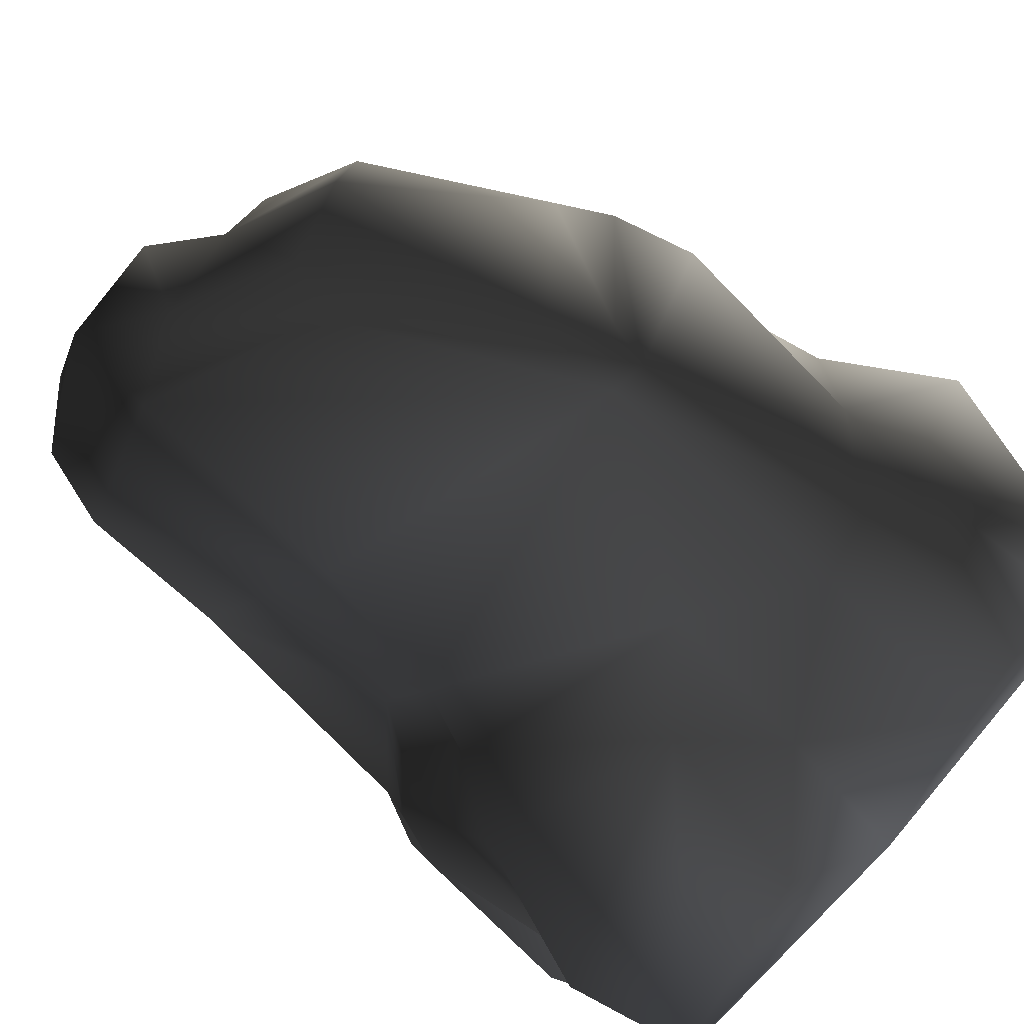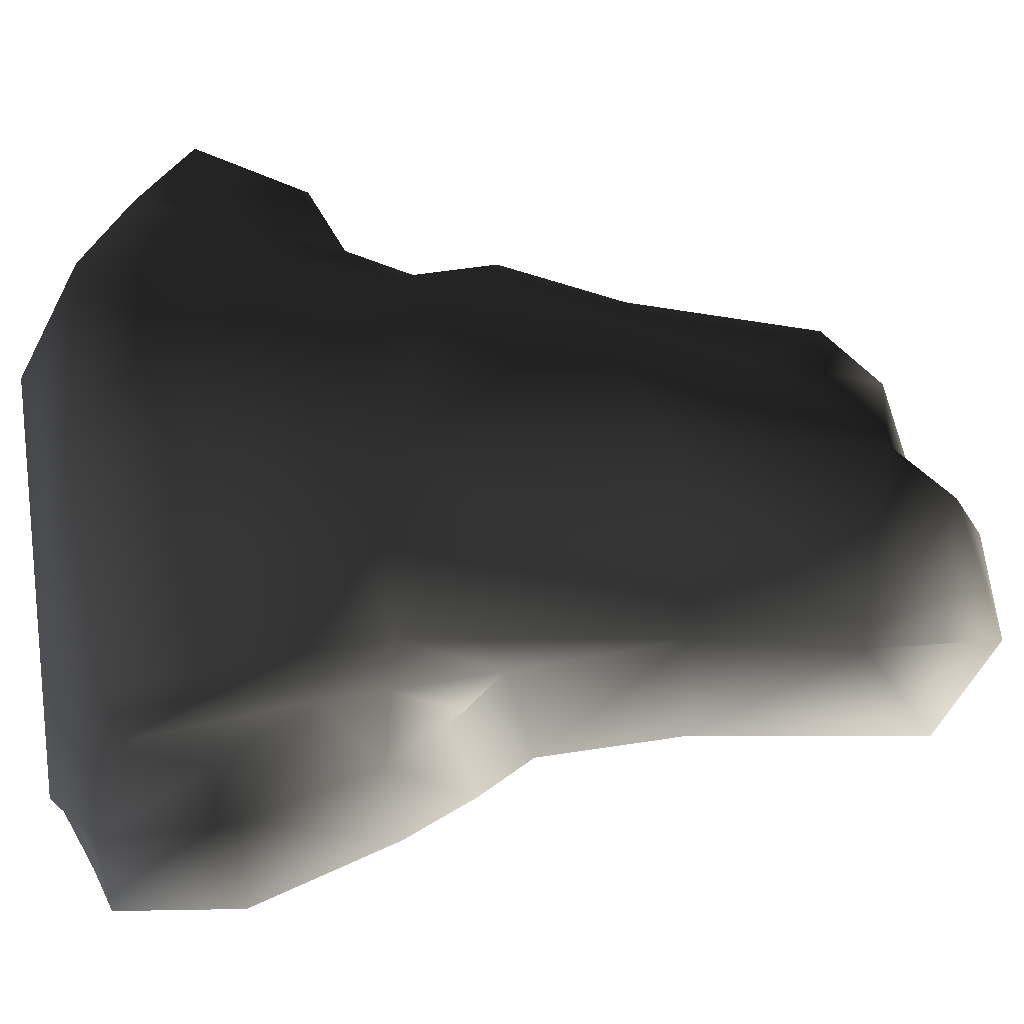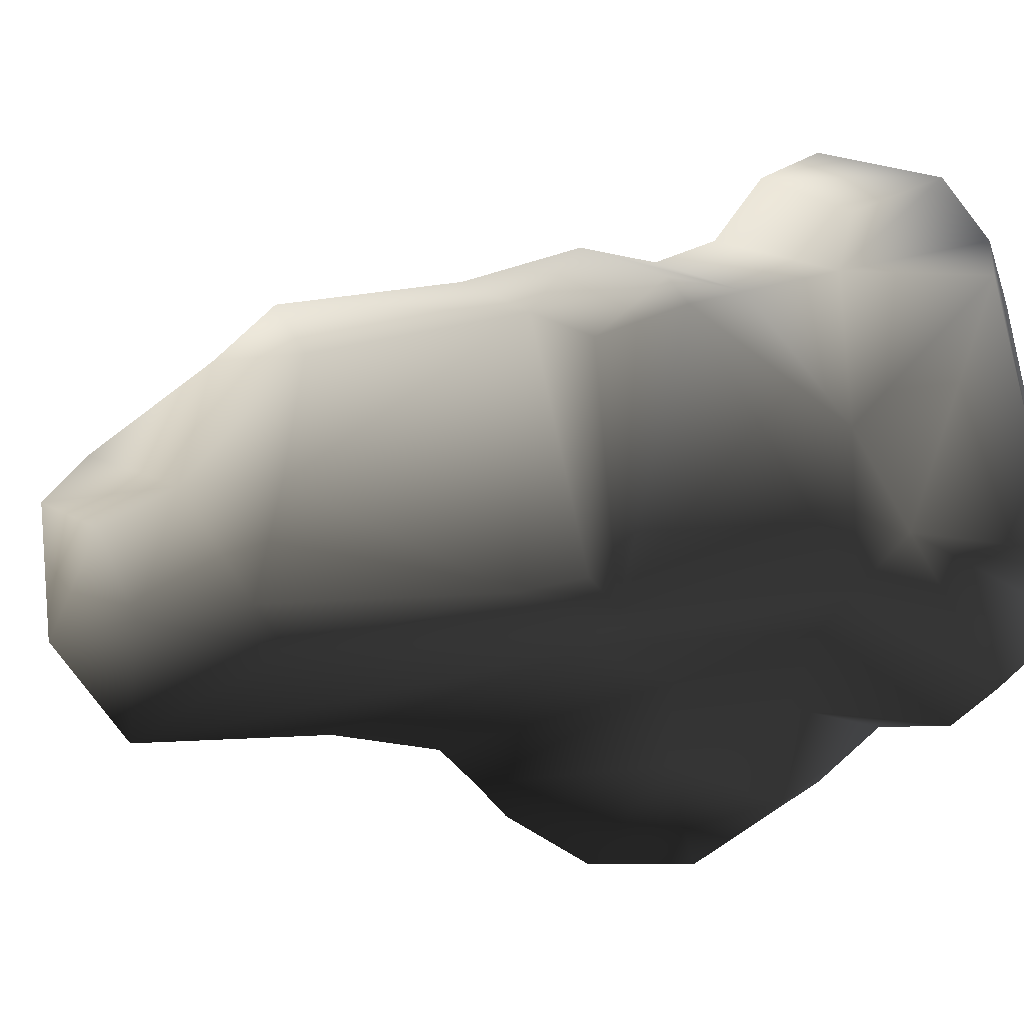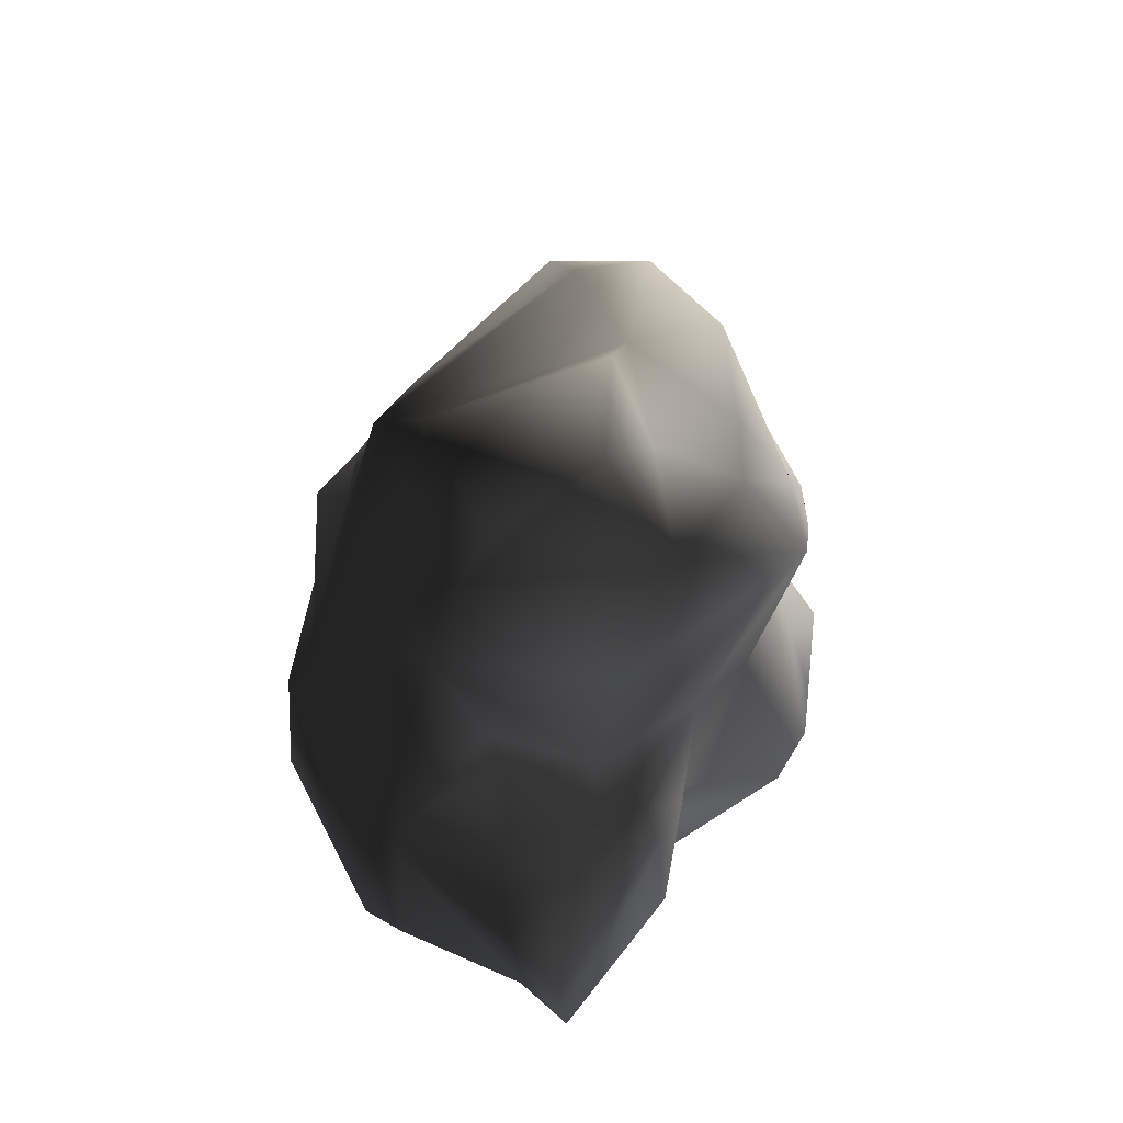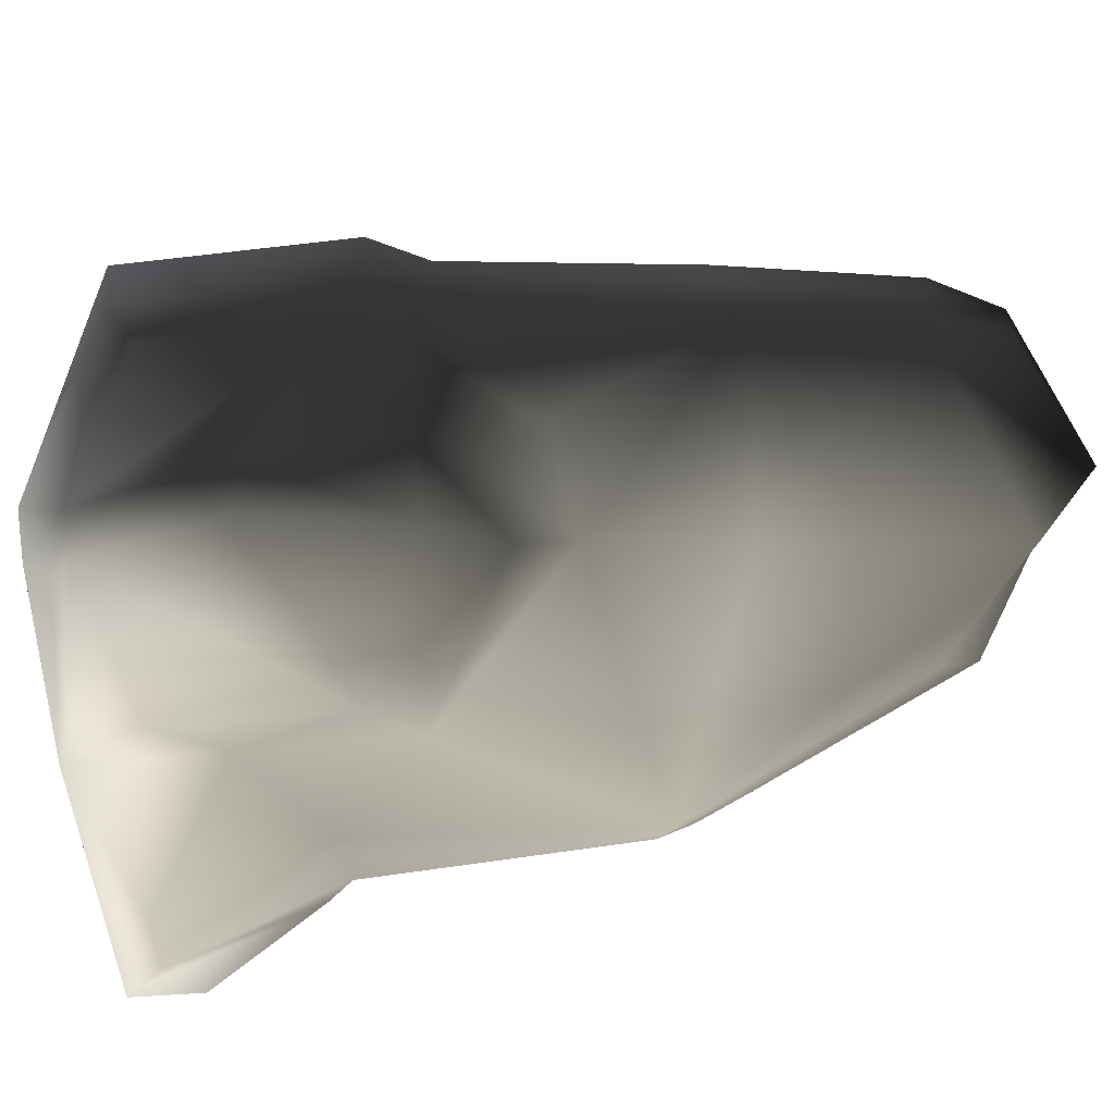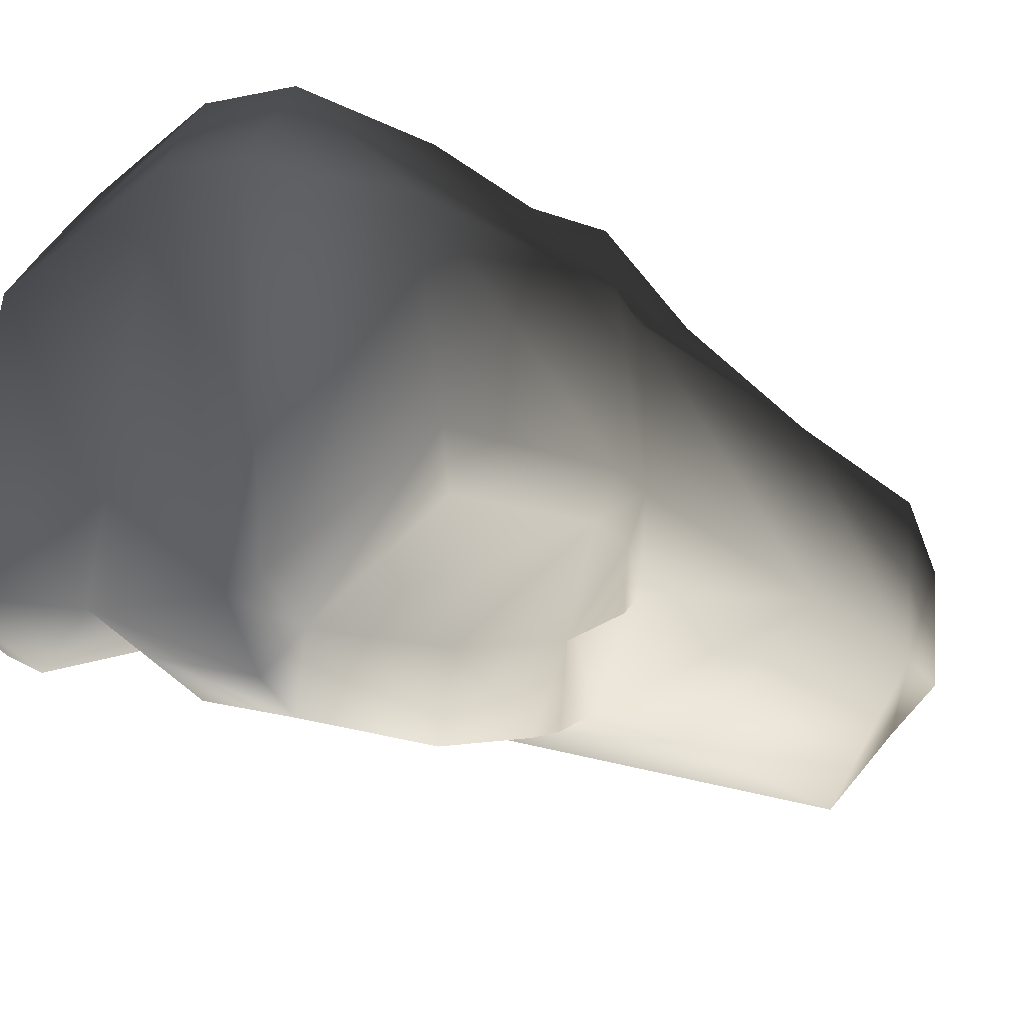
<metadata>
{"format":"obj","ext":"obj","renderer":"f3d","projection":"perspective","resolution":1024,"background":"white","views":[{"elev":-56.9,"azim":52.9,"up":"+Y"},{"elev":-1.8,"azim":-79.3,"up":"+Y"},{"elev":-1.9,"azim":58.9,"up":"+Y"},{"elev":65.1,"azim":-26.9,"up":"+Z"},{"elev":-73.4,"azim":-78.0,"up":"+Y"},{"elev":-28.3,"azim":-125.6,"up":"+Y"}]}
</metadata>
<code>
v 1.123 0.3909 1.637
v 1.087 -0.4304 1.528
v 1.1 -0.3348 1.643
v 1.127 0.5097 1.293
v 1.012 -0.382 1.847
v 1.012 -0.5514 1.589
v 1.051 -0.3661 0.5822
v 0.8595 -0.5039 0.5863
v 0.5315 -0.6778 0.9416
v 0.4255 -0.7747 0.3918
v 0.316 -0.9682 0.823
v 0.1847 -1.124 0.2421
v -0.08348 -1.035 1.346
v -0.2351 -1.165 1.132
v -0.4243 -0.9211 1.122
v -0.2667 -0.7042 1.247
v -0.02843 -0.9111 1.52
v -0.3895 -0.7475 1.365
v -0.641 -0.6767 1.189
v -0.3215 -0.6227 1.484
v -0.7037 -0.5172 1.209
v -0.7402 -0.7033 0.9904
v -0.8184 -0.5496 1.025
v -0.8167 -0.8227 0.4269
v -0.8949 -0.6691 0.3476
v -0.4638 -0.5194 2.095
v 0.1058 -0.8425 2.001
v -0.7037 0.07038 1.209
v -0.5169 0.07038 2.03
v -0.8184 0.07038 1.025
v -0.8949 0.07038 0.2405
v -0.4277 0.5779 0.9961
v -0.4277 0.6671 0.6181
v -0.4277 0.6702 0.1052
v -0.3533 -0.5514 2.597
v -0.3399 0.07038 2.671
v -0.2325 -0.09116 2.873
v -0.2261 -0.535 2.837
v 0.1752 -0.5311 3.005
v 0.2655 -0.8425 2.775
v 0.6821 -0.5514 2.45
v -0.08179 0.3566 2.268
v -0.2888 0.4675 1.741
v -0.4277 0.6076 1.293
v 0.7325 -0.4163 2.584
v 0.8647 -0.06219 2.555
v 1.012 0.4675 1.798
v 1.012 0.6076 1.293
v 1.012 0.5779 0.9961
v 0.5061 0.7536 1.293
v 0.506 0.6134 1.741
v 0.506 0.5025 2.404
v 0.7987 0.3263 2.449
v -0.08179 0.3566 2.268
v -0.2888 0.4675 1.741
v -0.4277 0.6076 1.293
v 0.5061 0.7239 0.9961
v -0.4277 0.5779 0.9961
v 1.012 0.6671 0.6181
v 0.5061 0.813 0.7541
v -0.4277 0.6671 0.6181
v 0.1455 0.9541 0.1052
v -0.4277 0.6702 0.1052
v 0.8929 0.8843 0.4704
v 0.5689 1.03 0.604
v 0.9208 1.025 0.1069
v 0.4066 1.171 0.2379
v 1.012 0.8082 -0.02275
v 1.248 0.6559 0.1639
v 1.112 0.1508 0.6467
v 1.178 -0.1859 0.463
v 1.378 -0.2437 0.02434
v 1.246 -0.4684 -0.1705
v 1.082 -0.6965 0.01163
v 0.8752 -0.8279 0.04195
v 0.3343 -0.8581 -0.08083
v 0.138 -1.057 0.03554
v -0.3867 -1.391 0.2221
v -0.4126 -1.371 0.6736
v -0.4697 -1.159 0.1922
v -0.4956 -1.097 0.6656
v -0.3215 -1.266 0.1378
v 0.1752 -0.5311 3.005
v 0.3809 -0.4663 2.806
v 0.2655 -0.8425 2.775
v 0.6821 -0.5514 2.45
v 0.7325 -0.4163 2.584
v 0.5048 -0.06219 2.727
v 0.8647 -0.06219 2.555
v 0.7987 0.3263 2.449
v 0.506 0.3202 2.612
v -0.3399 0.07038 2.671
v -0.2325 -0.09116 2.873
v -0.2261 -0.535 2.837
v 0.3783 -0.1876 2.933
v -0.08179 0.3566 2.268
v -0.4697 -1.159 0.1922
v -0.3215 -1.058 0.02139
v -0.4697 -1.031 0.04296
v -0.3215 -1.266 0.1378
v 0.3343 -0.8581 -0.08083
v 0.138 -1.057 0.03554
v -0.3867 -1.391 0.2221
v 0.05614 0.5691 -0.08963
v 0.8796 0.4835 -0.2128
v 0.1455 0.9541 0.1052
v -0.4277 0.6702 0.1052
v -0.4367 0.3054 -0.07347
v -0.8949 0.07038 0.2405
v -0.8949 -0.6691 0.3476
v -0.4697 -1.159 0.1922
v -0.8167 -0.8227 0.4269
v 1.012 0.8082 -0.02275
v 0.4066 1.171 0.2379
v 0.9208 1.025 0.1069
v 1.051 0.5941 -0.05999
v 1.248 0.6559 0.1639
v 1.246 -0.4684 -0.1705
v 1.378 -0.2437 0.02434
v 0.8752 -0.8279 0.04195
v 1.082 -0.6965 0.01163
v 0.506 0.3202 2.612
g P_DF_Runic_Rock_02_(1)_699_57
f 1 3 2
f 2 4 1
f 2 3 5
f 5 6 2
f 7 2 6
f 2 7 4
f 6 8 7
f 9 8 6
f 9 10 8
f 10 9 11
f 11 12 10
f 13 11 9
f 13 14 11
f 15 14 13
f 15 13 16
f 13 17 16
f 9 17 13
f 17 9 6
f 18 15 16
f 18 19 15
f 16 20 18
f 19 18 20
f 20 16 17
f 20 21 19
f 22 19 21
f 15 19 22
f 21 23 22
f 24 22 23
f 23 25 24
f 26 20 17
f 26 21 20
f 17 27 26
f 28 21 26
f 26 29 28
f 30 23 21
f 21 28 30
f 31 25 23
f 23 30 31
f 30 28 32
f 32 33 30
f 31 30 33
f 33 34 31
f 29 26 35
f 35 26 27
f 35 36 29
f 37 36 35
f 35 38 37
f 39 38 35
f 35 40 39
f 27 40 35
f 40 27 6
f 6 41 40
f 29 36 42
f 42 43 29
f 28 29 43
f 44 32 28
f 43 44 28
f 41 6 5
f 5 45 41
f 5 46 45
f 46 5 47
f 47 5 3
f 3 1 47
f 48 47 1
f 1 4 48
f 49 48 4
f 47 48 50
f 50 48 49
f 50 51 47
f 47 51 52
f 52 53 47
f 47 53 46
f 54 52 51
f 51 55 54
f 55 51 50
f 50 56 55
f 49 57 50
f 56 50 57
f 57 58 56
f 57 49 59
f 59 60 57
f 58 57 60
f 60 61 58
f 61 60 62
f 62 63 61
f 60 59 64
f 64 65 60
f 62 60 65
f 65 64 66
f 66 64 59
f 66 67 65
f 65 67 62
f 59 68 66
f 68 59 69
f 59 70 69
f 69 70 71
f 71 72 69
f 71 73 72
f 74 73 71
f 71 7 74
f 7 71 70
f 74 7 8
f 8 75 74
f 70 4 7
f 70 49 4
f 75 8 10
f 10 76 75
f 76 10 12
f 12 77 76
f 77 12 78
f 78 12 11
f 11 79 78
f 80 78 79
f 79 81 80
f 81 79 14
f 14 79 11
f 14 15 81
f 80 81 22
f 22 81 15
f 22 24 80
f 78 82 77
f 59 49 70
f 83 85 84
f 84 85 86
f 86 87 84
f 88 84 87
f 87 89 88
f 88 89 90
f 90 91 88
f 92 88 91
f 88 92 93
f 94 83 93
f 93 95 88
f 83 95 93
f 95 83 84
f 84 88 95
f 92 91 96
f 97 99 98
f 98 100 97
f 100 98 101
f 101 102 100
f 100 103 97
f 101 98 104
f 104 105 101
f 105 104 106
f 107 106 104
f 104 108 107
f 108 104 98
f 98 99 108
f 109 108 99
f 109 107 108
f 99 110 109
f 110 99 111
f 111 112 110
f 106 113 105
f 113 106 114
f 114 115 113
f 113 116 105
f 116 113 117
f 118 116 117
f 105 116 118
f 117 119 118
f 118 101 105
f 120 101 118
f 118 121 120
f 6 27 17
f 54 122 52
f 52 122 53

</code>
